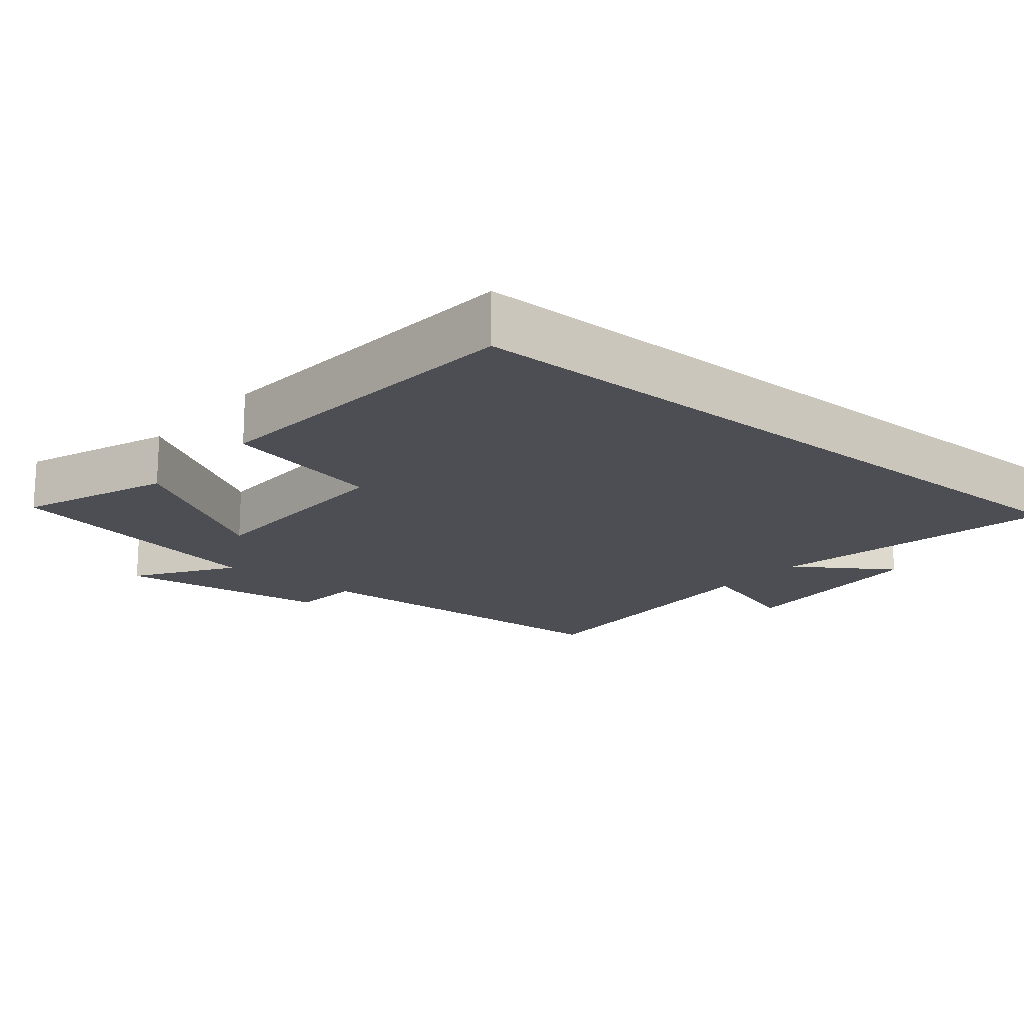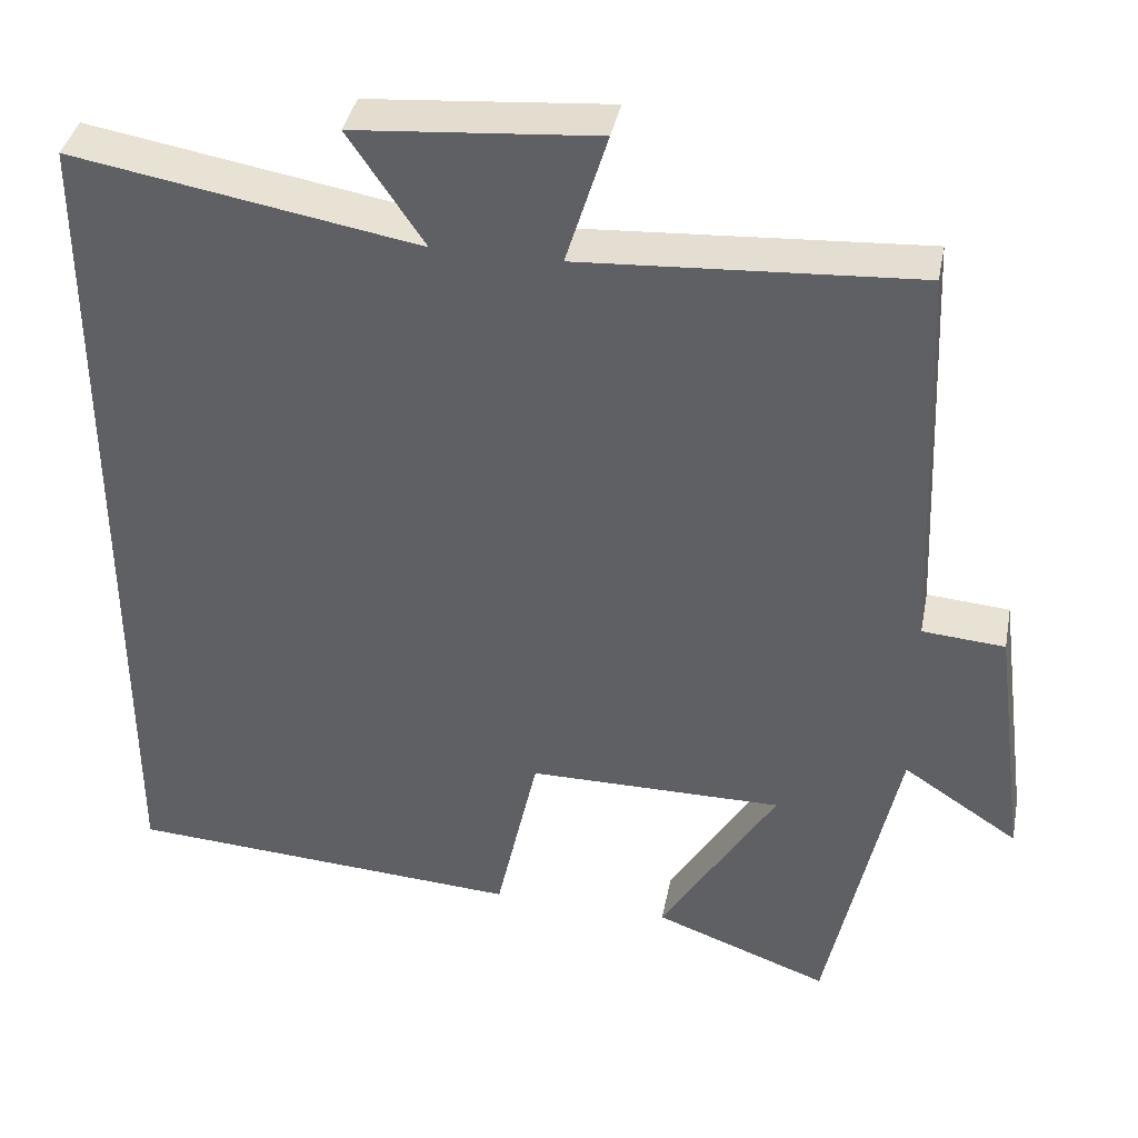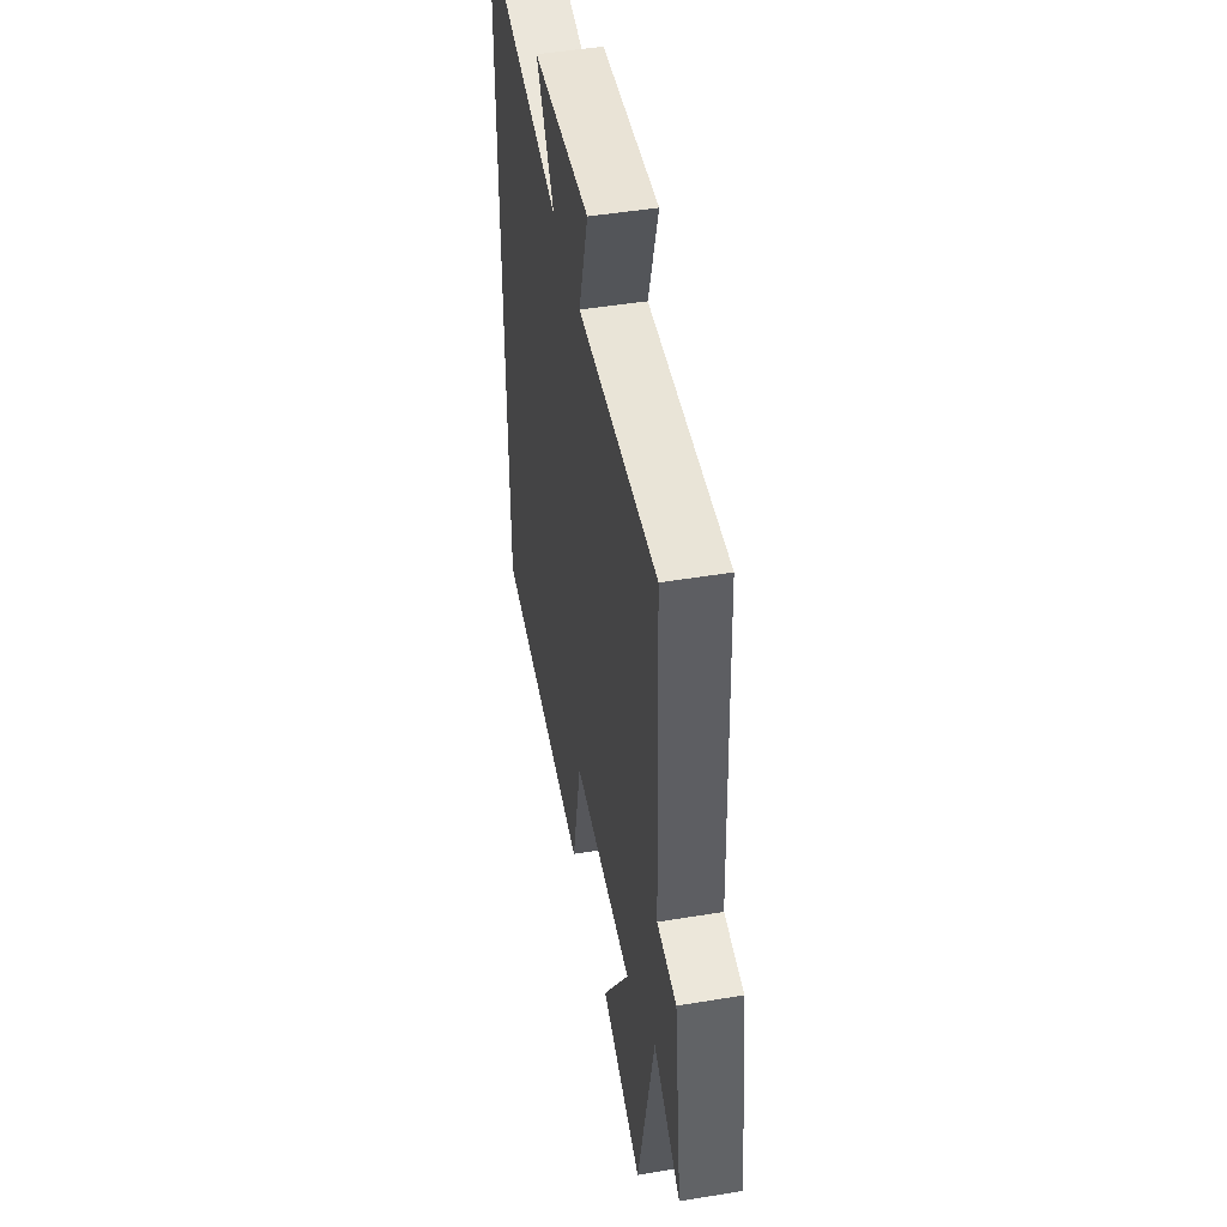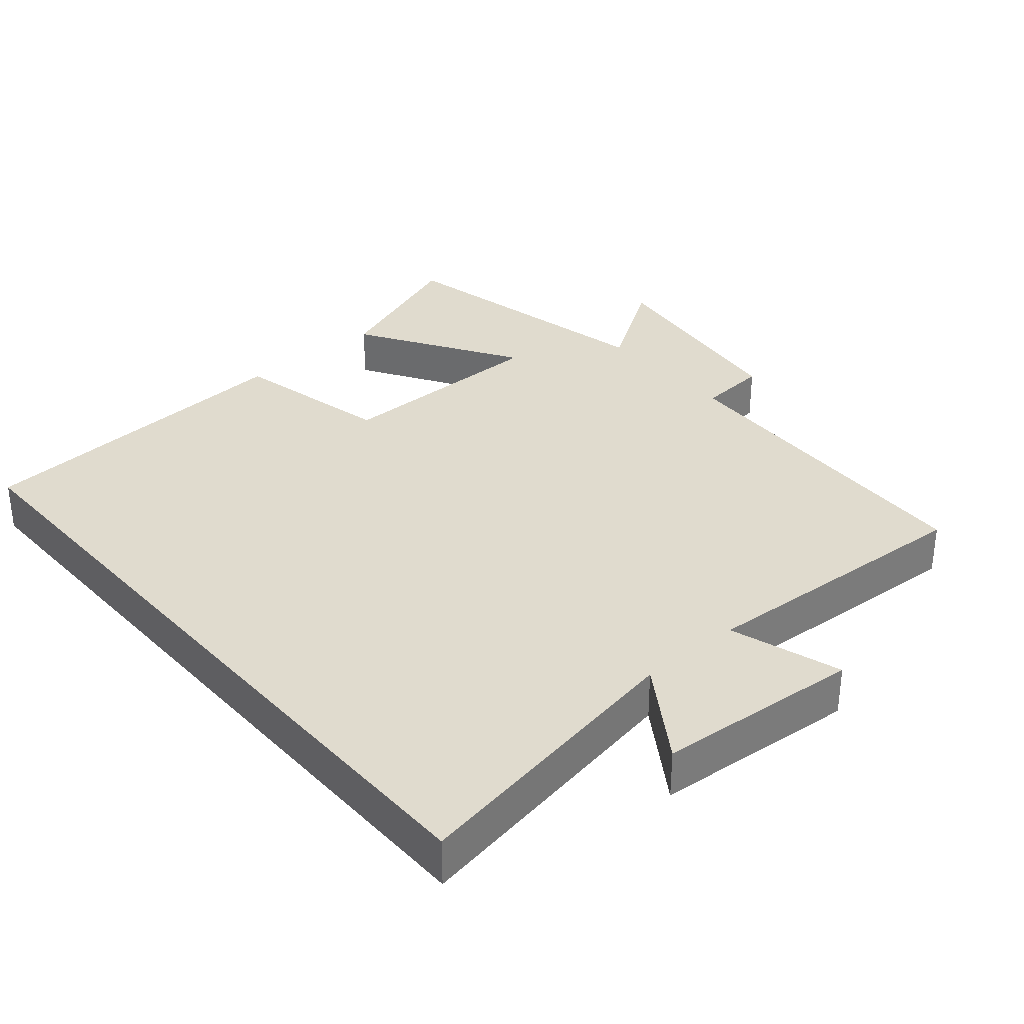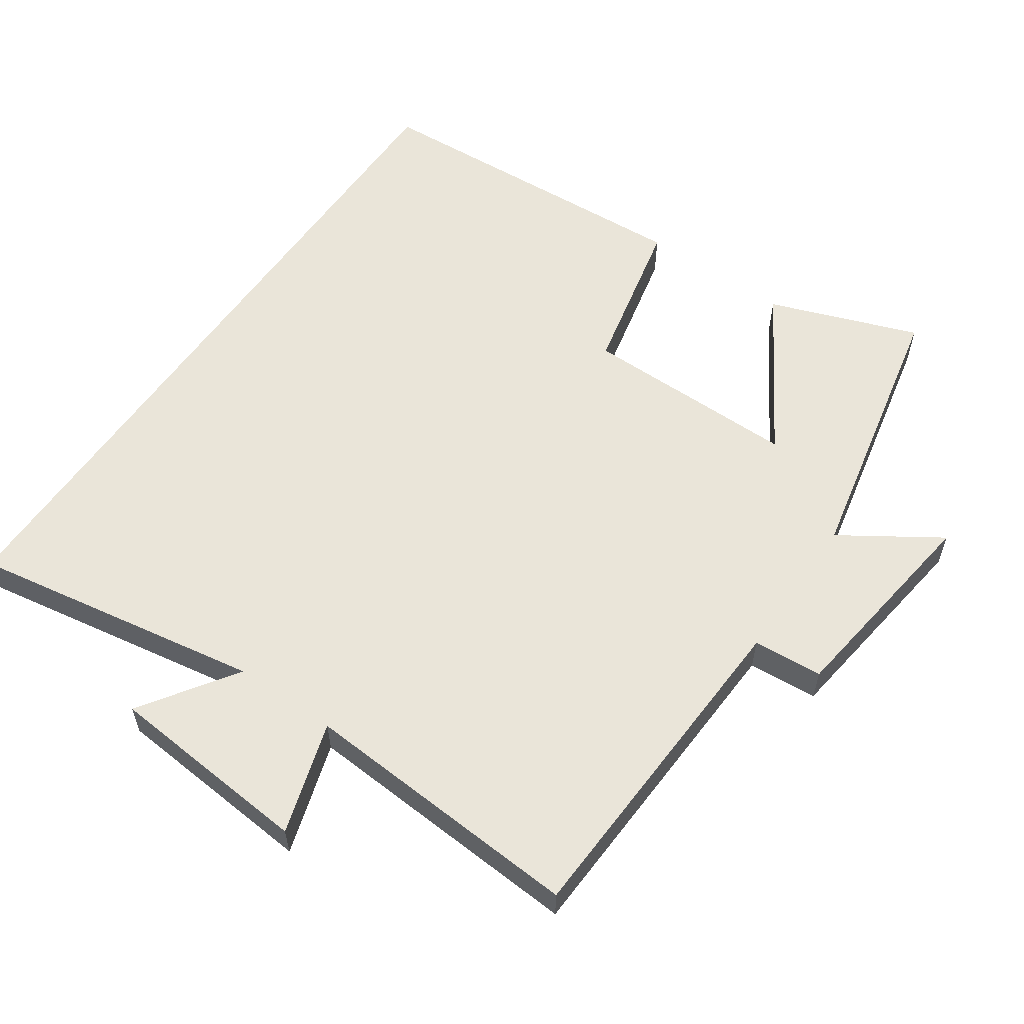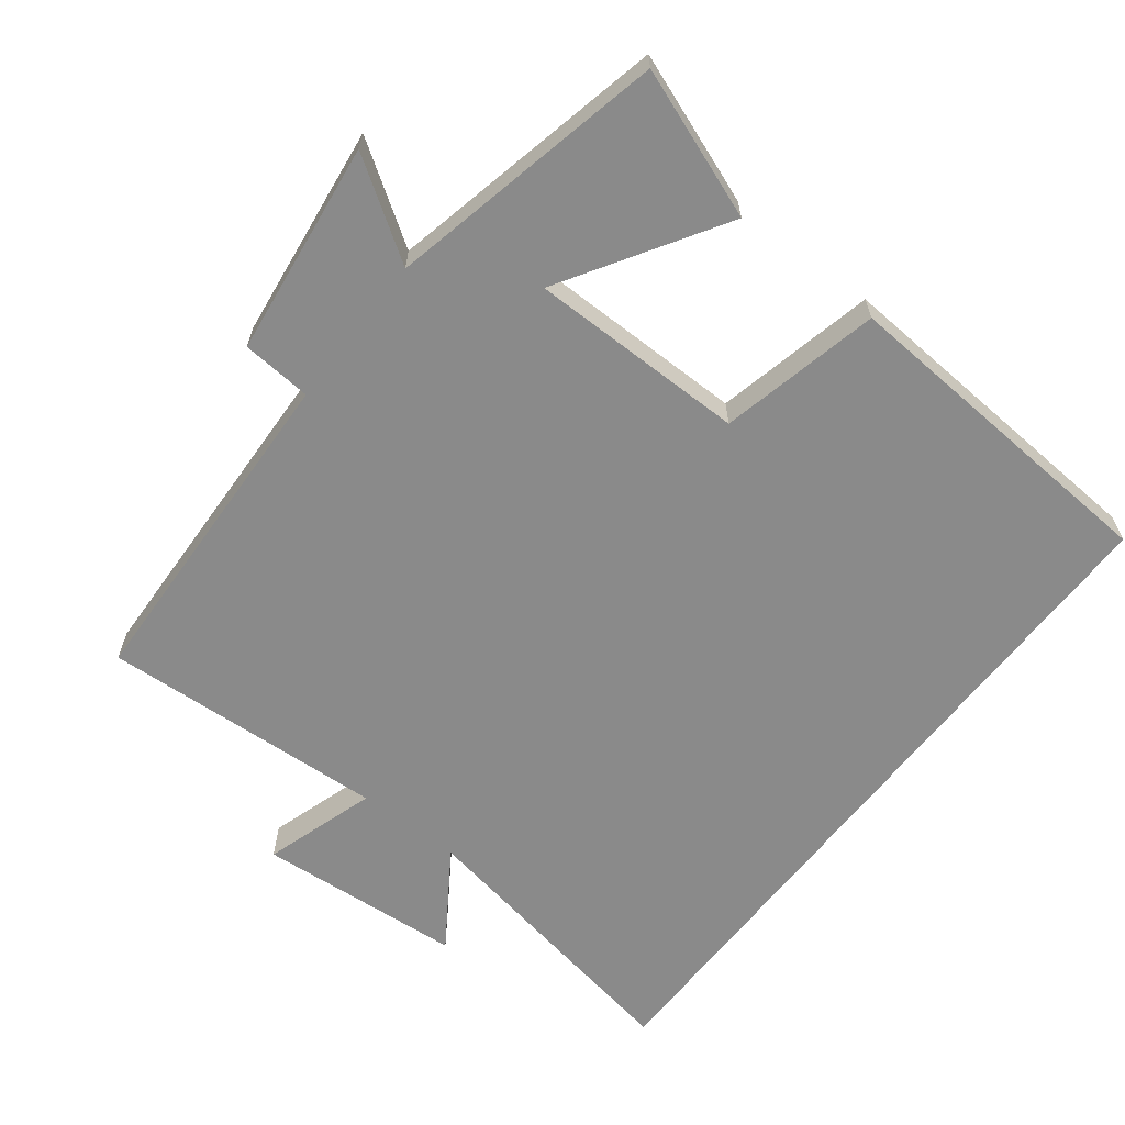
<metadata>
{"format":"obj","ext":"obj","renderer":"f3d","projection":"perspective","resolution":1024,"background":"white","views":[{"elev":-17.4,"azim":-130.0,"up":"+Y"},{"elev":38.6,"azim":11.0,"up":"+Z"},{"elev":47.3,"azim":79.4,"up":"+Z"},{"elev":33.5,"azim":-40.7,"up":"+Y"},{"elev":58.2,"azim":34.8,"up":"+Y"},{"elev":-63.5,"azim":142.1,"up":"+Y"}]}
</metadata>
<code>
v -0.5 0.07 0.573
v -0.081 0.07 0.5
v -0.173 0.07 0.637
v 0.121 0.07 0.661
v 0.071 0.07 0.5
v 0.479 0.07 0.525
v 0.5 0.07 0.04
v 0.6 0.07 0.032
v 0.64 0.07 -0.274
v 0.5 0.07 -0.182
v 0.415 0.07 -0.579
v 0.202 0.07 -0.5
v 0.343 0.07 -0.271
v 0.033 0.07 -0.271
v -0.018 0.07 -0.5
v -0.5 0.07 -0.469
v -0.5 0 0.573
v -0.081 0 0.5
v -0.173 0 0.637
v 0.121 0 0.661
v 0.071 0 0.5
v 0.479 0 0.525
v 0.5 0 0.04
v 0.6 0 0.032
v 0.64 0 -0.274
v 0.5 0 -0.182
v 0.415 0 -0.579
v 0.202 0 -0.5
v 0.343 0 -0.271
v 0.033 0 -0.271
v -0.018 0 -0.5
v -0.5 0 -0.469
f 16 1 2
f 15 16 2
f 14 15 2
f 13 14 2
f 10 11 12 13
f 10 13 2
f 7 8 9 10
f 5 6 7 10
f 5 10 2 3
f 3 4 5
f 18 17 32
f 18 32 31
f 18 31 30
f 18 30 29
f 29 28 27 26
f 18 29 26
f 26 25 24 23
f 26 23 22 21
f 19 18 26 21
f 21 20 19
f 1 17 18 2
f 2 18 19 3
f 3 19 20 4
f 4 20 21 5
f 5 21 22 6
f 6 22 23 7
f 7 23 24 8
f 8 24 25 9
f 9 25 26 10
f 10 26 27 11
f 11 27 28 12
f 12 28 29 13
f 13 29 30 14
f 14 30 31 15
f 15 31 32 16
f 16 32 17 1

</code>
